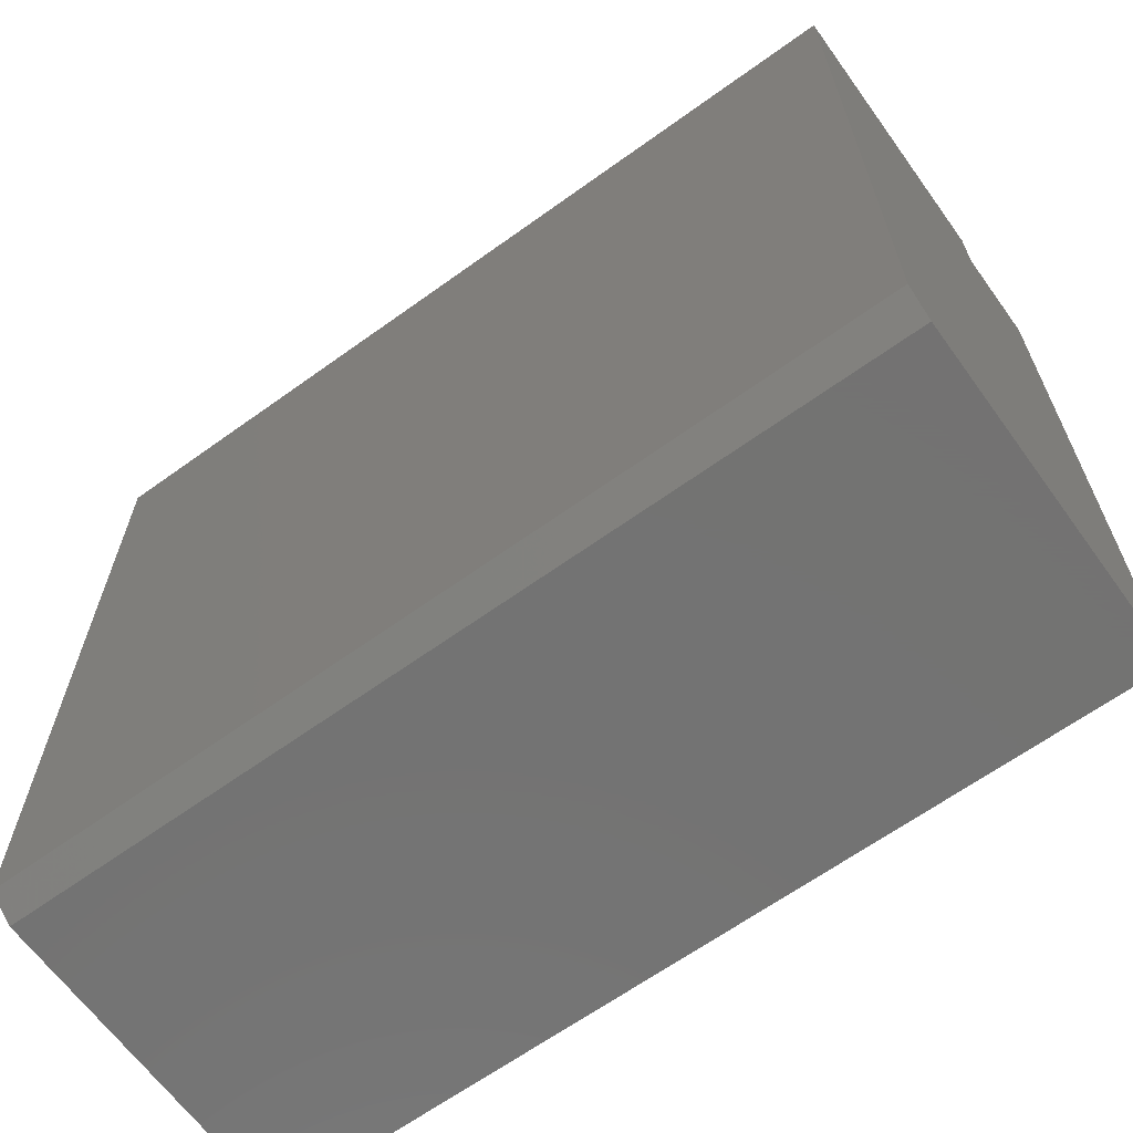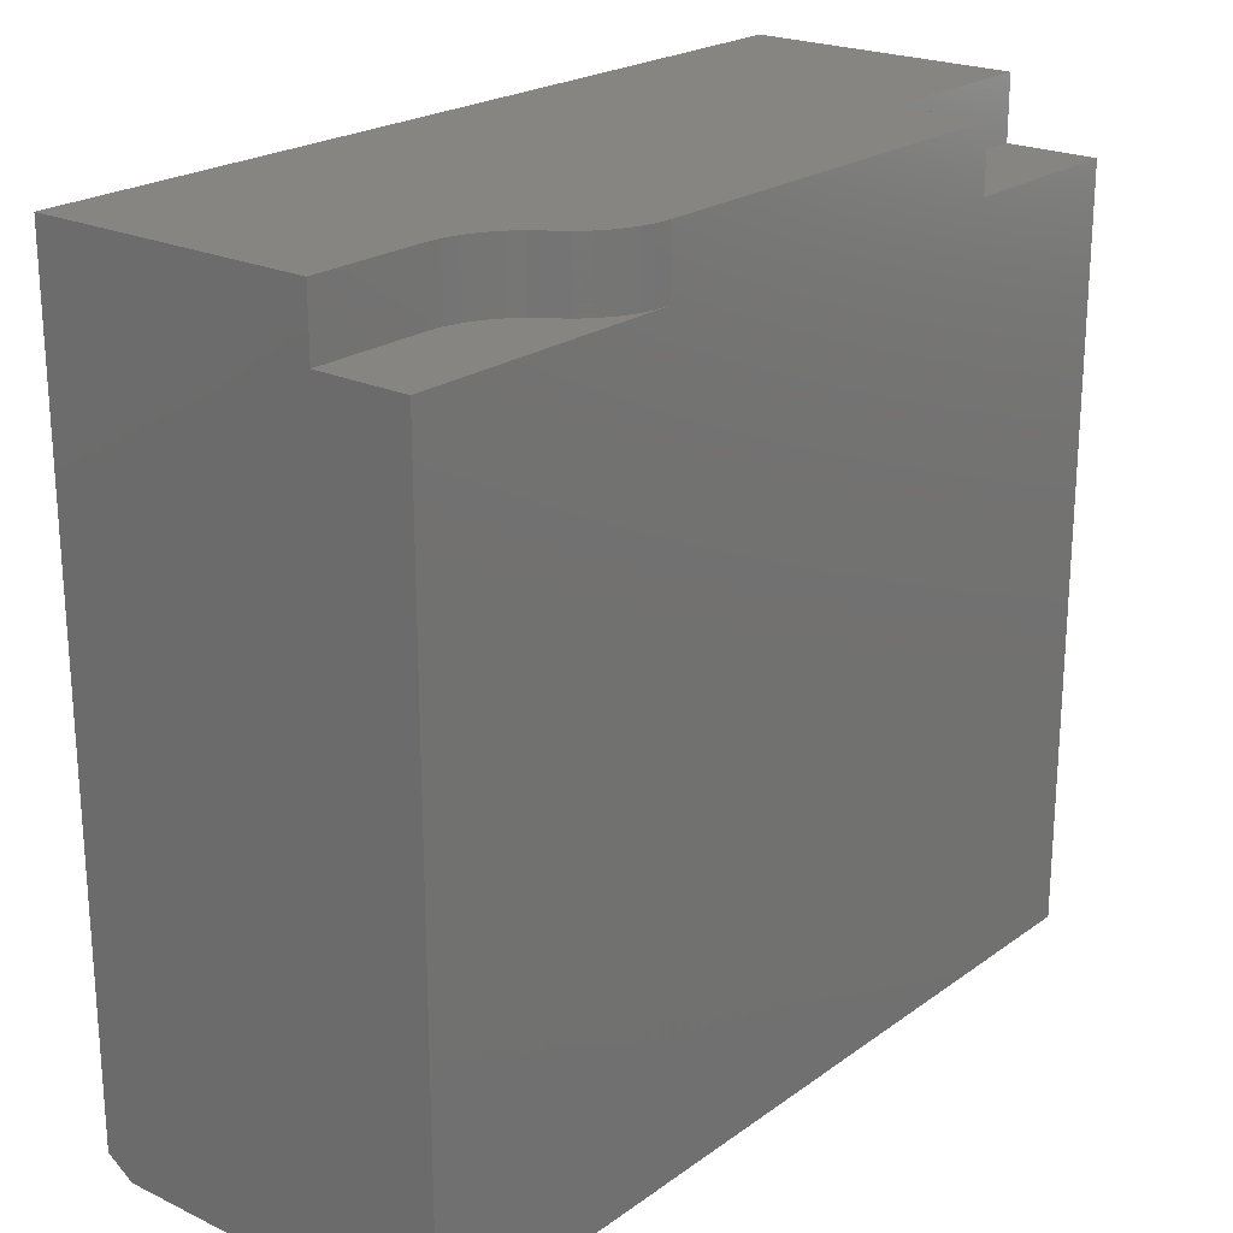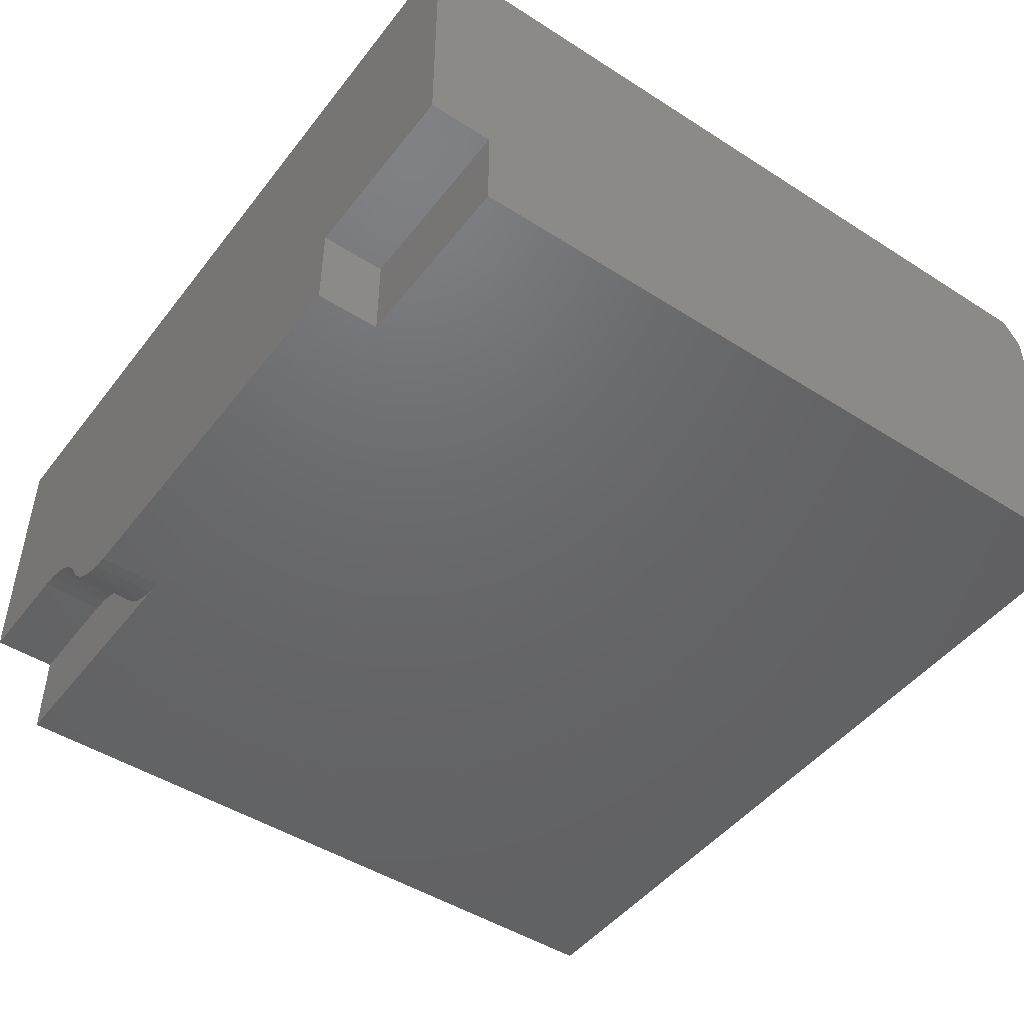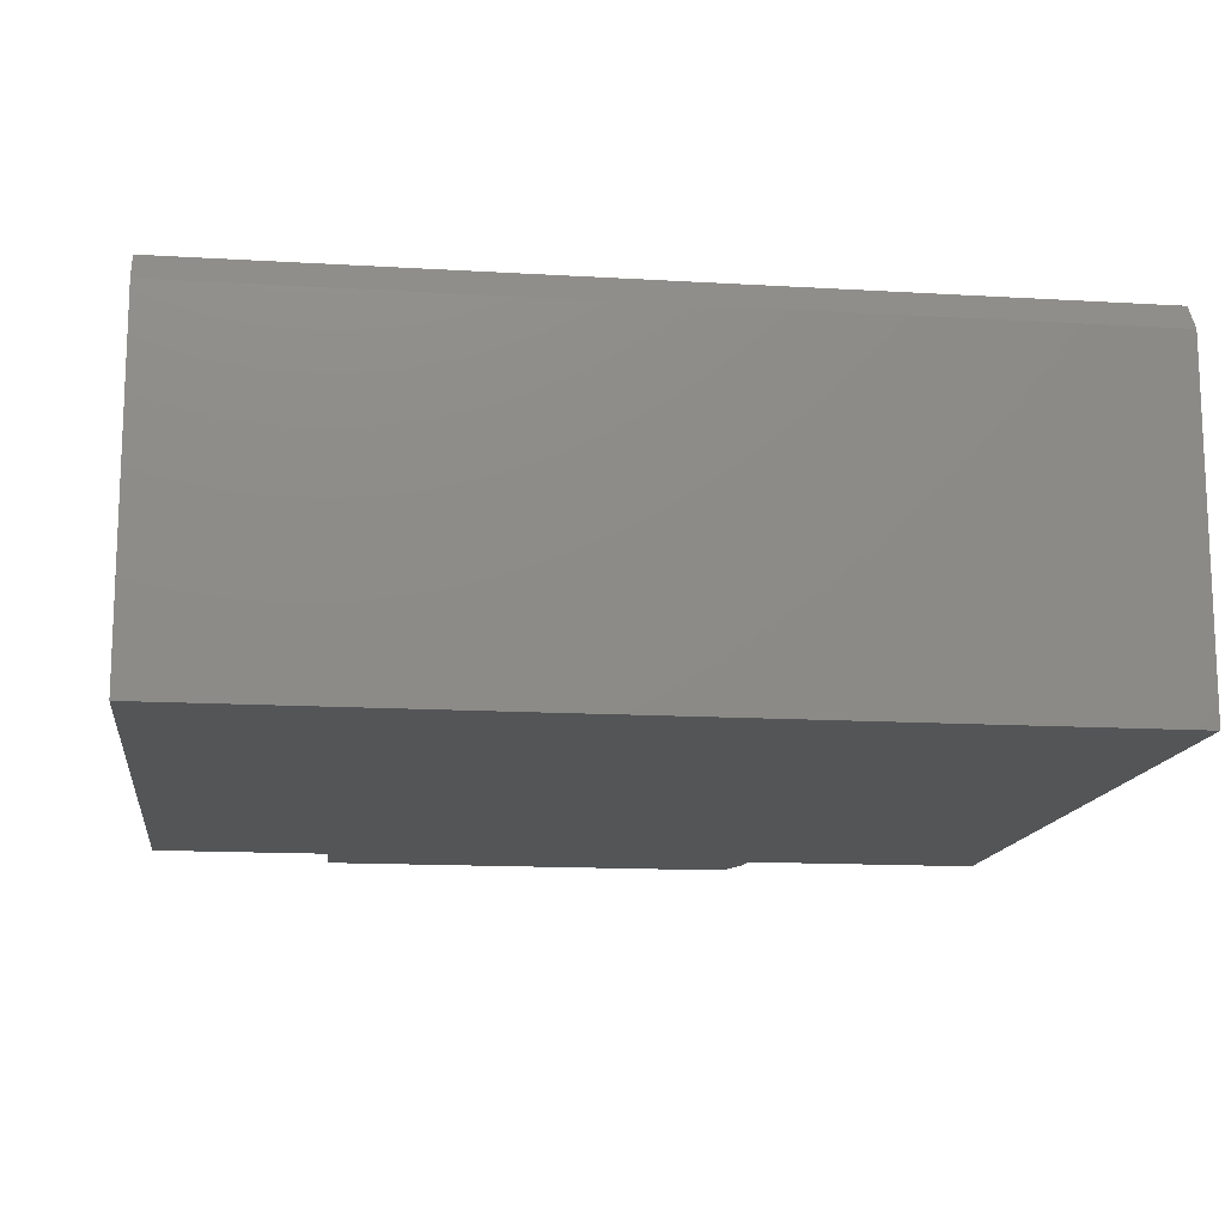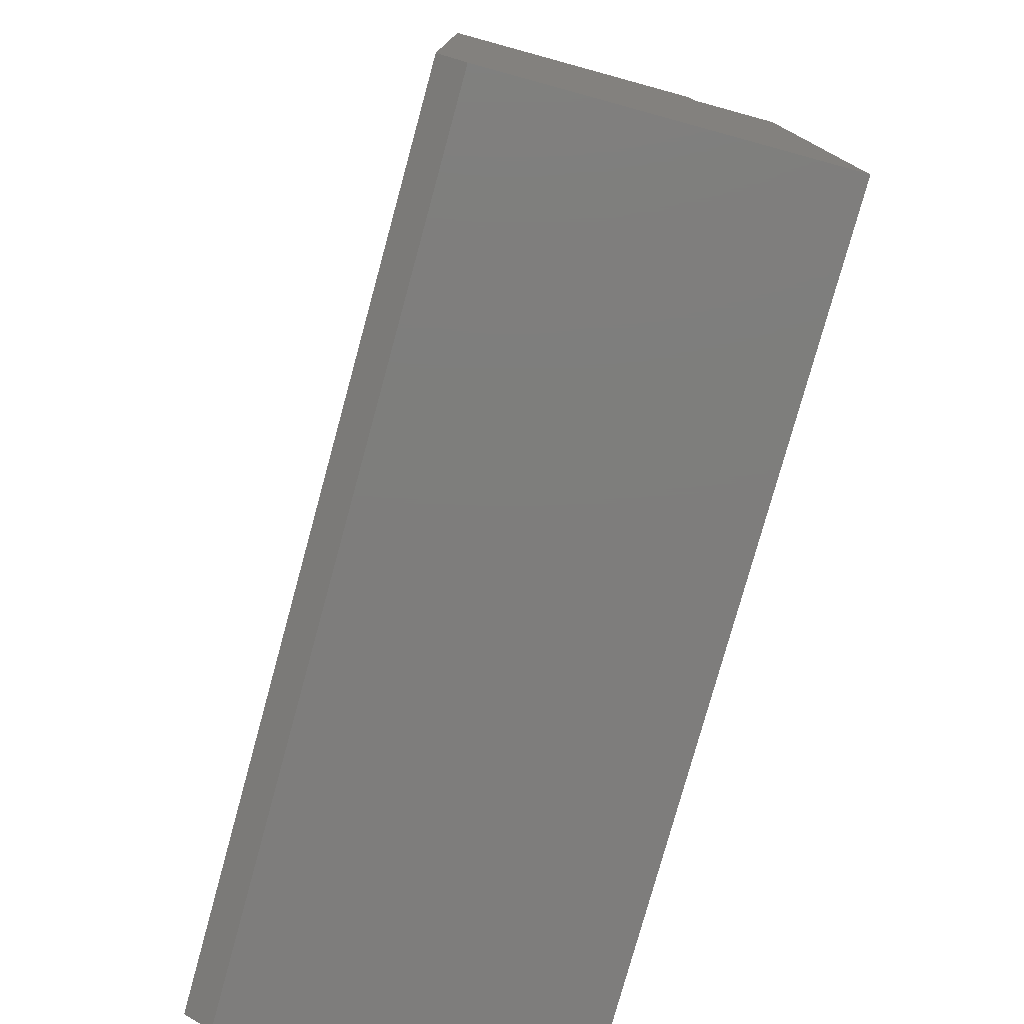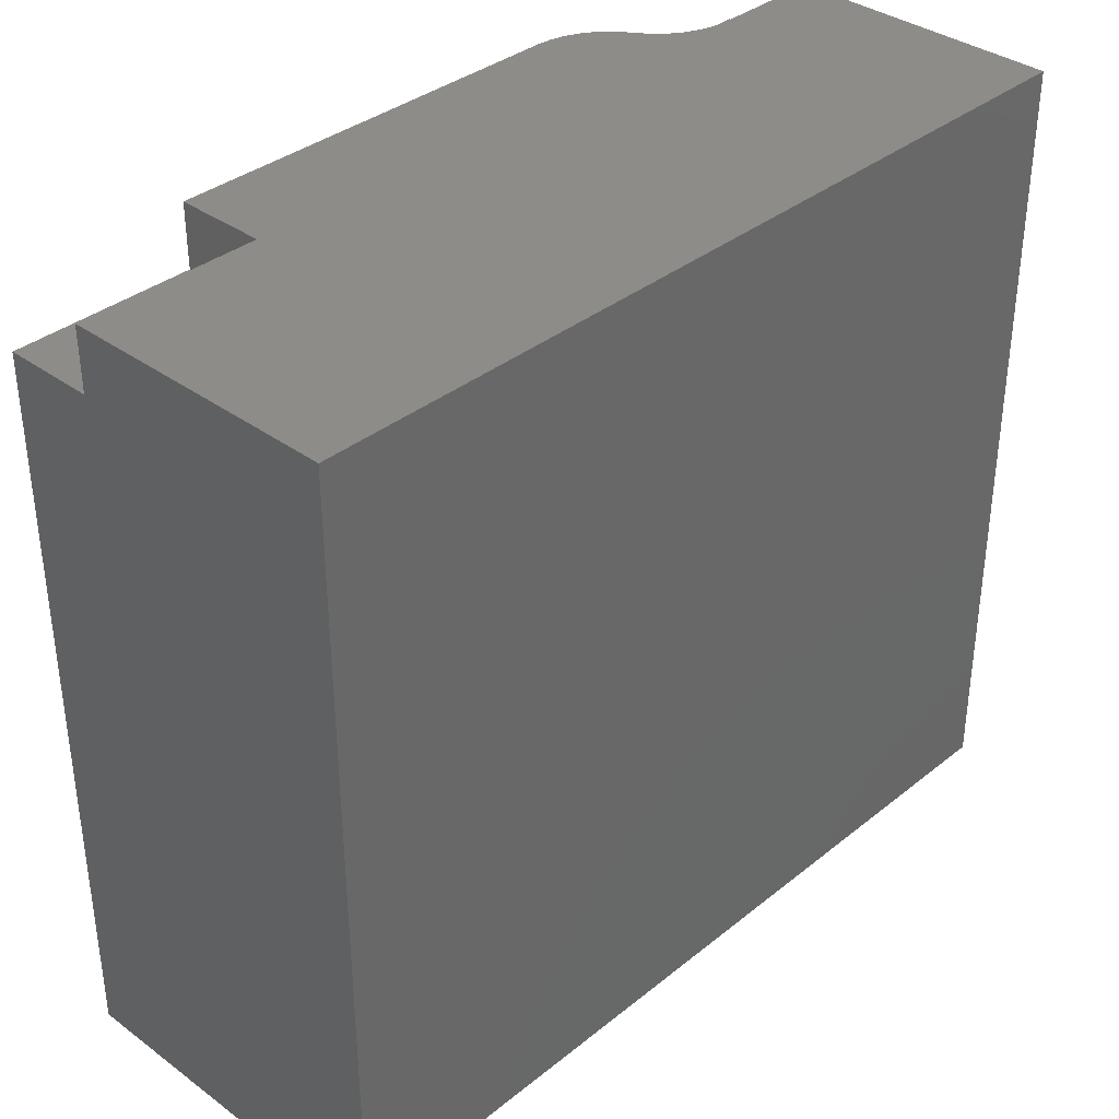
<metadata>
{"format":"stl","ext":"stl","renderer":"f3d","projection":"perspective","resolution":1024,"background":"white","views":[{"elev":-65.0,"azim":-144.1,"up":"+Z"},{"elev":22.2,"azim":-50.7,"up":"+Z"},{"elev":-47.3,"azim":54.2,"up":"+Y"},{"elev":-14.1,"azim":172.5,"up":"+Y"},{"elev":-77.4,"azim":-105.3,"up":"+Z"},{"elev":36.0,"azim":133.7,"up":"+Z"}]}
</metadata>
<code>
# stl→obj: 44 verts, 84 faces
v 0.75 0.3158 0.01562
v 0.75 0 0
v 0.75 0.2924 0
v 0.75 0.3158 0.6953
v 0.75 0.07895 0.6953
v 0.75 0.07895 0.6406
v 0.75 0 0.6406
v 0.5938 0 0.6406
v 0.2344 0 0.6406
v 0 0 0.6406
v 0 0 0
v 0.5938 0 0.6953
v 0.2344 0 0.6953
v 0.5938 0.07895 0.6953
v 0.09859 0.07895 0.6953
v 0.1122 0.07775 0.6953
v 0.1255 0.07418 0.6953
v 0.1379 0.06836 0.6953
v 0.149 0.06047 0.6953
v 0.1587 0.05074 0.6953
v 0.1665 0.03947 0.6953
v 0.1743 0.02821 0.6953
v 0.1839 0.01848 0.6953
v 0.1951 0.01059 0.6953
v 0.2075 0.004766 0.6953
v 0.2207 0.001201 0.6953
v 0 0.3158 0.6953
v 0 0.07895 0.6953
v 0.5938 0.07895 0.6406
v 0.1665 0.03947 0.6406
v 0.1743 0.02821 0.6406
v 0.1839 0.01848 0.6406
v 0.1951 0.01059 0.6406
v 0.2075 0.004766 0.6406
v 0.2207 0.001201 0.6406
v 0.1587 0.05074 0.6406
v 0.149 0.06047 0.6406
v 0.1379 0.06836 0.6406
v 0.1255 0.07418 0.6406
v 0.1122 0.07775 0.6406
v 0.09859 0.07895 0.6406
v 0 0.07895 0.6406
v 0 0.3158 0.01562
v 0 0.2924 0
f 1 2 3
f 4 5 1
f 1 5 6
f 1 6 2
f 2 6 7
f 2 7 8
f 2 8 9
f 2 9 10
f 2 10 11
f 12 13 8
f 8 13 9
f 14 15 16
f 14 16 17
f 14 17 18
f 14 18 19
f 14 19 20
f 14 20 21
f 14 21 22
f 14 22 23
f 14 23 24
f 14 24 25
f 14 25 26
f 14 26 13
f 14 13 12
f 4 27 28
f 4 28 15
f 4 15 14
f 4 14 5
f 8 7 29
f 29 7 6
f 29 14 8
f 8 14 12
f 6 5 29
f 29 5 14
f 21 30 22
f 22 30 31
f 22 31 23
f 23 31 32
f 23 32 24
f 24 32 33
f 24 33 25
f 25 33 34
f 25 34 26
f 26 34 35
f 26 35 13
f 13 35 9
f 10 9 35
f 10 35 34
f 10 34 33
f 10 33 32
f 10 32 31
f 10 31 30
f 10 30 36
f 10 36 37
f 10 37 38
f 10 38 39
f 10 39 40
f 10 40 41
f 10 41 42
f 41 15 42
f 42 15 28
f 18 37 19
f 19 37 36
f 19 36 20
f 20 36 30
f 20 30 21
f 37 18 38
f 38 18 17
f 38 17 39
f 39 17 16
f 39 16 40
f 40 16 15
f 40 15 41
f 43 44 11
f 43 11 10
f 43 10 42
f 43 42 28
f 43 28 27
f 11 44 2
f 2 44 3
f 4 1 27
f 27 1 43
f 1 3 43
f 43 3 44

</code>
